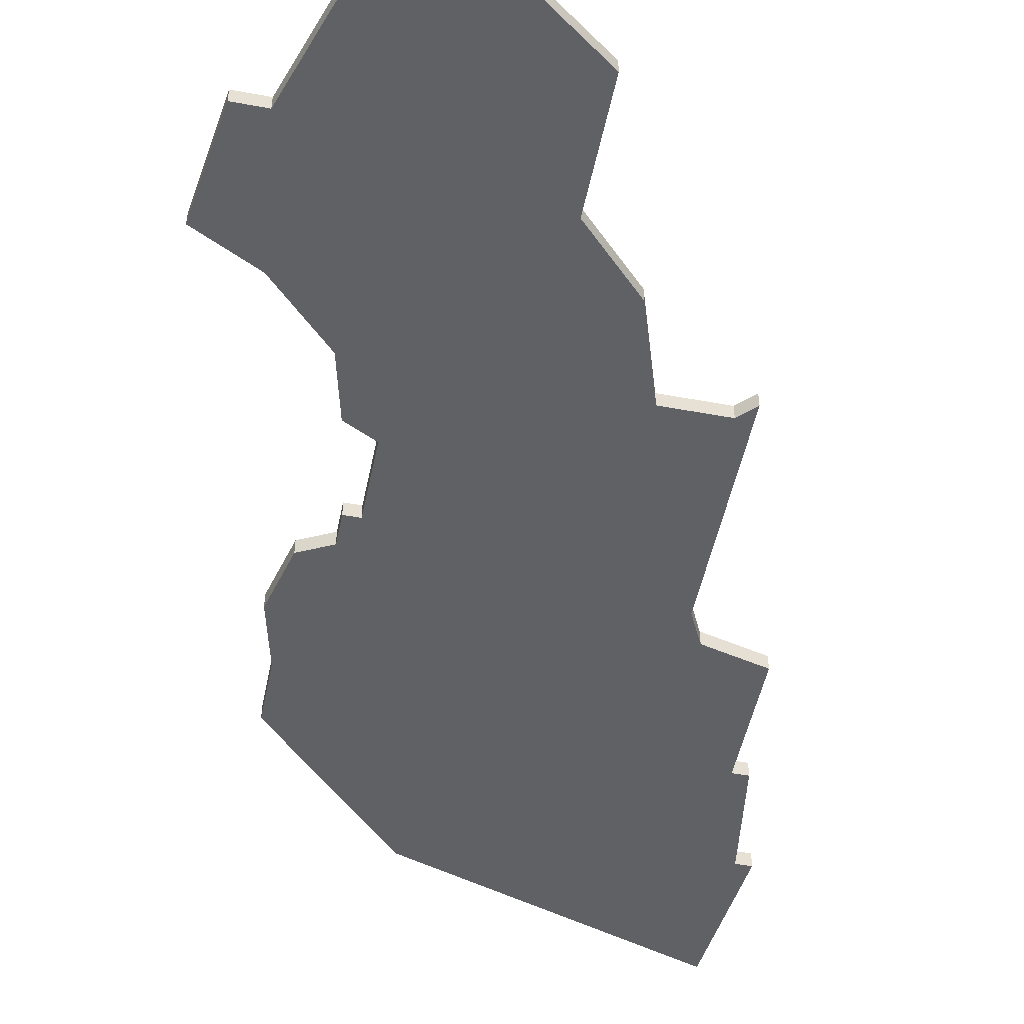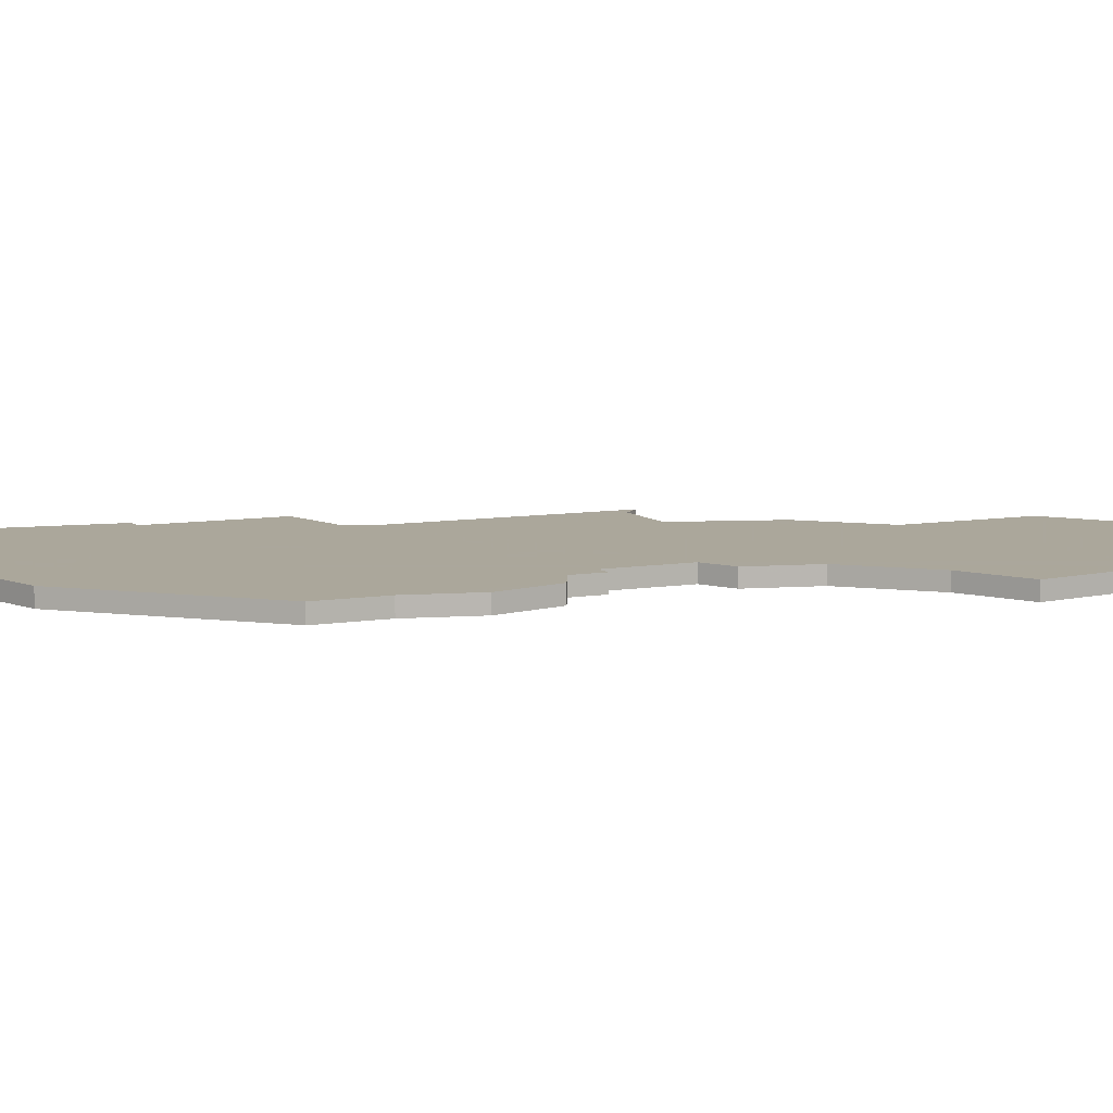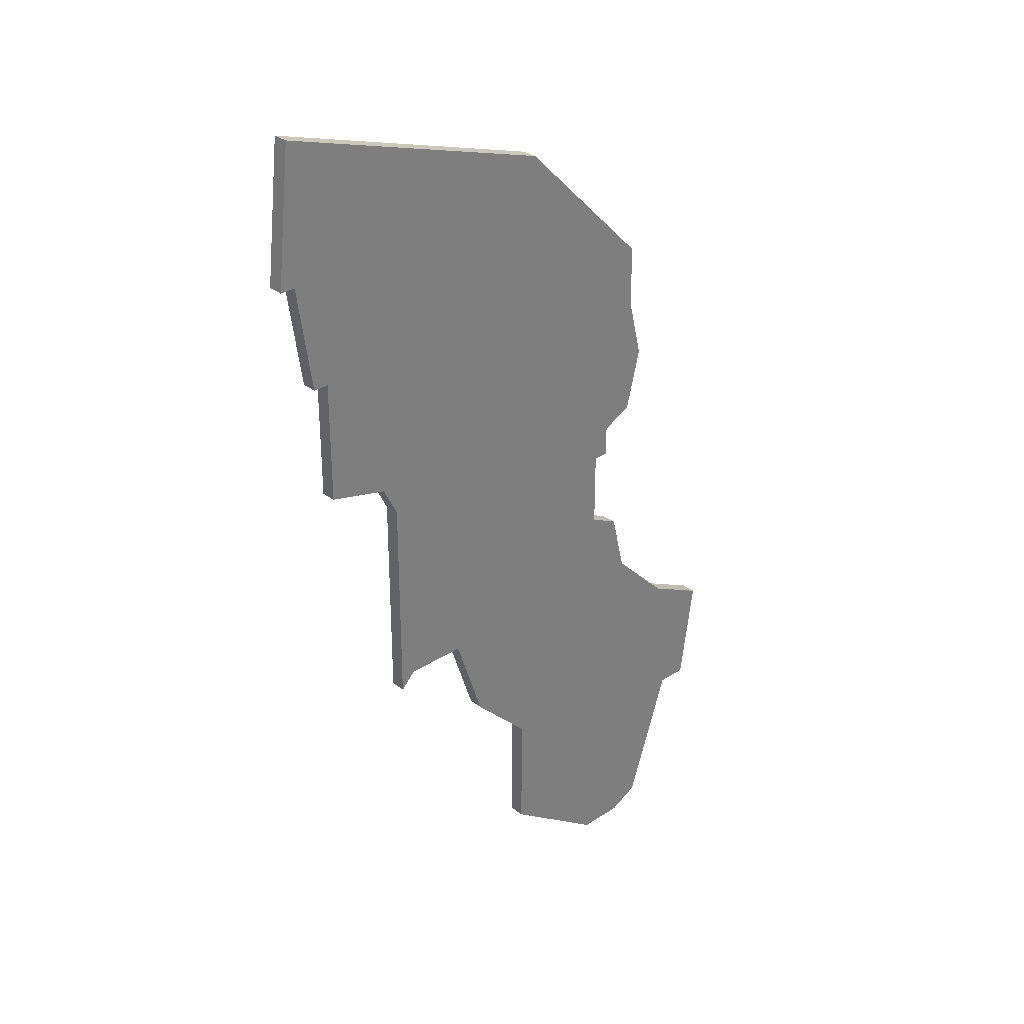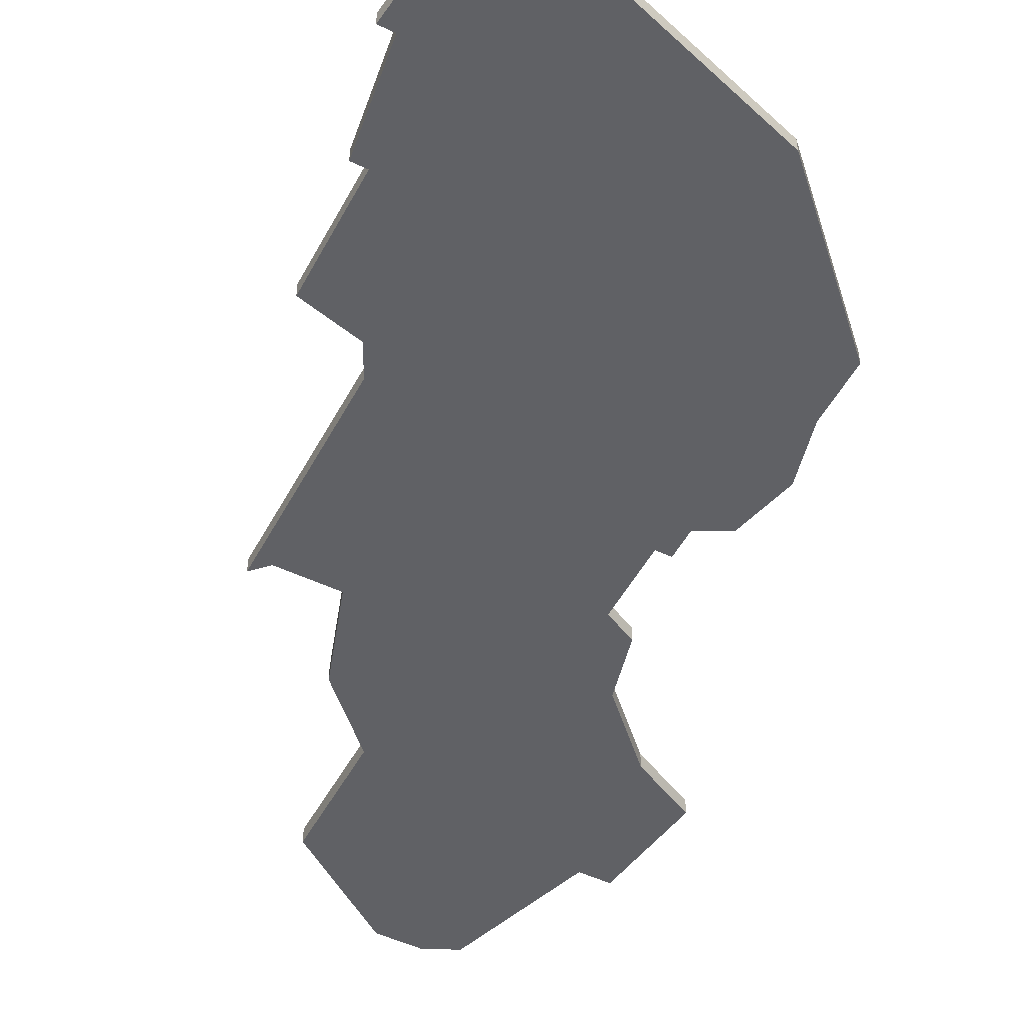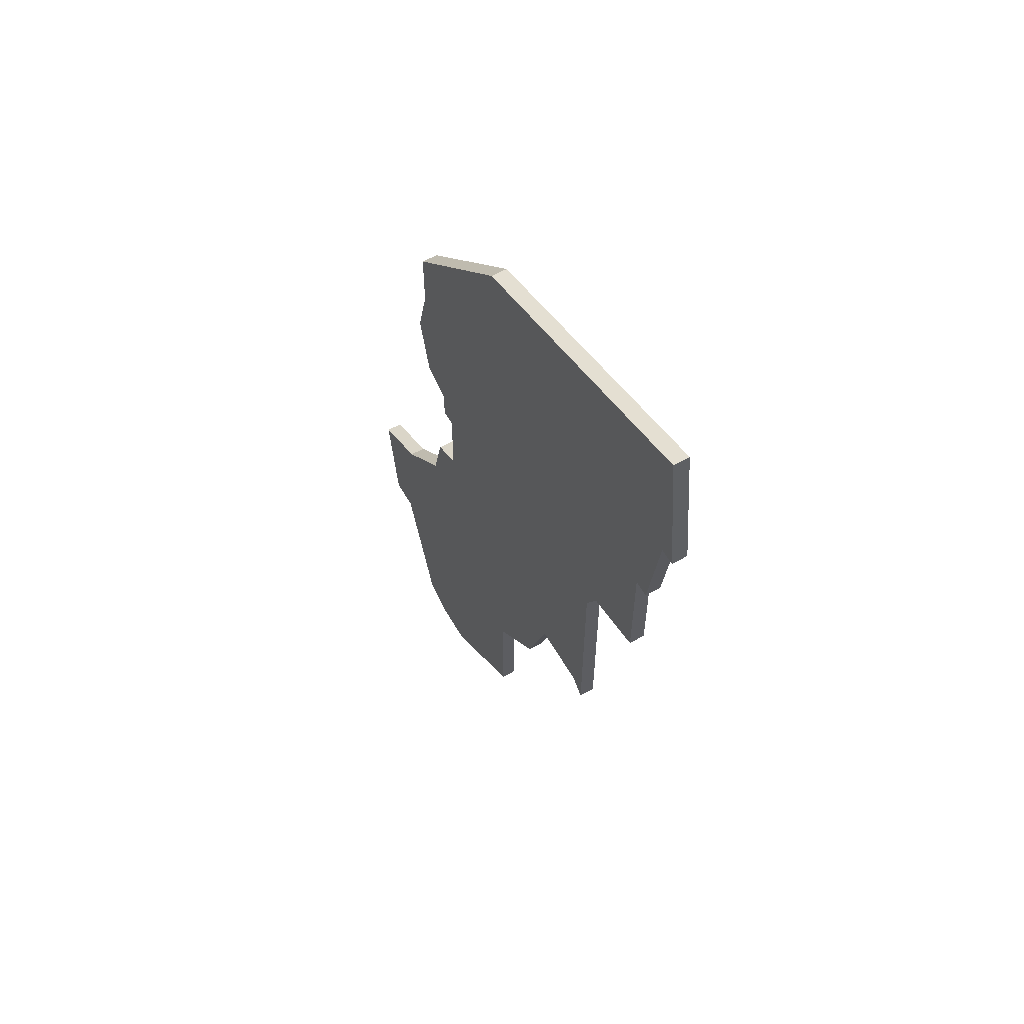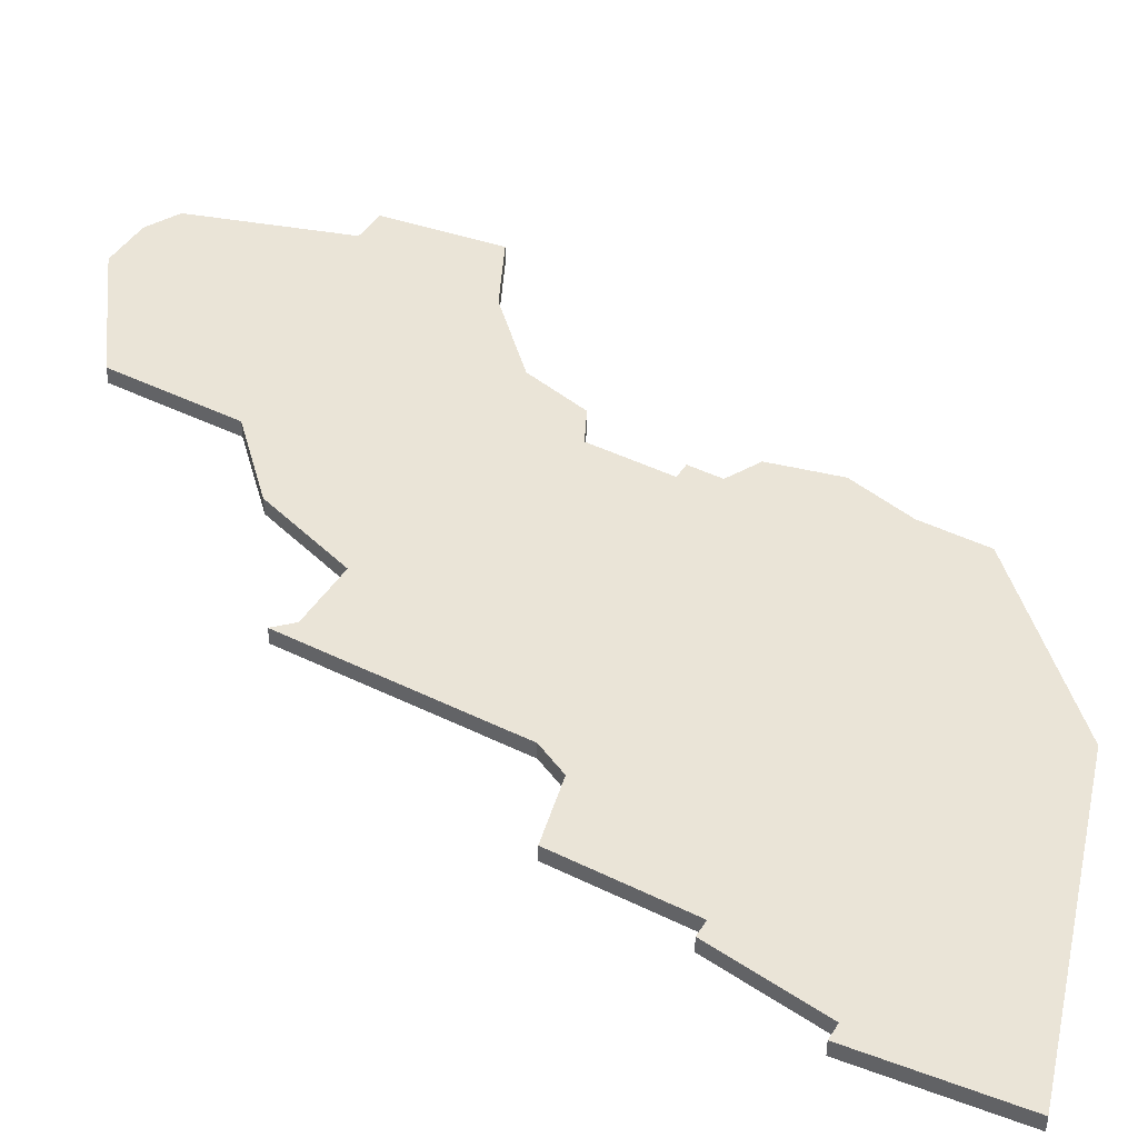
<metadata>
{"format":"obj","ext":"obj","renderer":"f3d","projection":"perspective","resolution":1024,"background":"white","views":[{"elev":-50.3,"azim":-11.5,"up":"+Z"},{"elev":8.2,"azim":-115.4,"up":"+Z"},{"elev":31.3,"azim":137.3,"up":"+Y"},{"elev":-50.3,"azim":152.5,"up":"+Z"},{"elev":60.0,"azim":60.1,"up":"+Y"},{"elev":43.9,"azim":120.1,"up":"+Z"}]}
</metadata>
<code>
v 3146 -853 0
v 3127 -859 0
v 3118 -868 0
v 3118 -872 0
v 3117 -876 0
v 3118 -880 0
v 3120 -881 0
v 3120 -883 0
v 3121 -883 0
v 3121 -888 0
v 3119 -889 0
v 3118 -893 0
v 3114 -897 0
v 3110 -899 0
v 3111 -906 0
v 3113 -906 0
v 3116 -915 0
v 3118 -916 0
v 3121 -916 0
v 3128 -911 0
v 3128 -903 0
v 3132 -899 0
v 3134 -893 0
v 3138 -893 0
v 3139 -894 0
v 3139 -880 0
v 3140 -878 0
v 3144 -877 0
v 3144 -869 0
v 3145 -869 0
v 3146 -862 0
v 3147 -862 0
v 3146 -853 1
v 3127 -859 1
v 3118 -868 1
v 3118 -872 1
v 3117 -876 1
v 3118 -880 1
v 3120 -881 1
v 3120 -883 1
v 3121 -883 1
v 3121 -888 1
v 3119 -889 1
v 3118 -893 1
v 3114 -897 1
v 3110 -899 1
v 3111 -906 1
v 3113 -906 1
v 3116 -915 1
v 3118 -916 1
v 3121 -916 1
v 3128 -911 1
v 3128 -903 1
v 3132 -899 1
v 3134 -893 1
v 3138 -893 1
v 3139 -894 1
v 3139 -880 1
v 3140 -878 1
v 3144 -877 1
v 3144 -869 1
v 3145 -869 1
v 3146 -862 1
v 3147 -862 1
f 2 1 32
f 4 3 2
f 6 5 4
f 9 8 7
f 12 11 10
f 15 14 13
f 18 17 16
f 20 19 18
f 23 22 21
f 26 25 24
f 29 28 27
f 31 30 29
f 2 32 31
f 6 4 2
f 15 13 12
f 20 18 16
f 26 24 23
f 29 27 26
f 2 31 29
f 7 6 2
f 15 12 10
f 21 20 16
f 26 23 21
f 2 29 26
f 9 7 2
f 16 15 10
f 26 21 16
f 9 2 26
f 26 16 10
f 10 9 26
f 64 33 34
f 34 35 36
f 36 37 38
f 39 40 41
f 42 43 44
f 45 46 47
f 48 49 50
f 50 51 52
f 53 54 55
f 56 57 58
f 59 60 61
f 61 62 63
f 63 64 34
f 34 36 38
f 44 45 47
f 48 50 52
f 55 56 58
f 58 59 61
f 61 63 34
f 34 38 39
f 42 44 47
f 48 52 53
f 53 55 58
f 58 61 34
f 34 39 41
f 42 47 48
f 48 53 58
f 58 34 41
f 42 48 58
f 58 41 42
f 34 33 2
f 2 33 1
f 35 34 3
f 3 34 2
f 36 35 4
f 4 35 3
f 37 36 5
f 5 36 4
f 38 37 6
f 6 37 5
f 39 38 7
f 7 38 6
f 40 39 8
f 8 39 7
f 41 40 9
f 9 40 8
f 42 41 10
f 10 41 9
f 43 42 11
f 11 42 10
f 44 43 12
f 12 43 11
f 45 44 13
f 13 44 12
f 46 45 14
f 14 45 13
f 47 46 15
f 15 46 14
f 48 47 16
f 16 47 15
f 49 48 17
f 17 48 16
f 50 49 18
f 18 49 17
f 51 50 19
f 19 50 18
f 52 51 20
f 20 51 19
f 53 52 21
f 21 52 20
f 54 53 22
f 22 53 21
f 55 54 23
f 23 54 22
f 56 55 24
f 24 55 23
f 57 56 25
f 25 56 24
f 58 57 26
f 26 57 25
f 59 58 27
f 27 58 26
f 60 59 28
f 28 59 27
f 61 60 29
f 29 60 28
f 62 61 30
f 30 61 29
f 63 62 31
f 31 62 30
f 33 64 1
f 1 64 32
f 64 63 32
f 32 63 31

</code>
